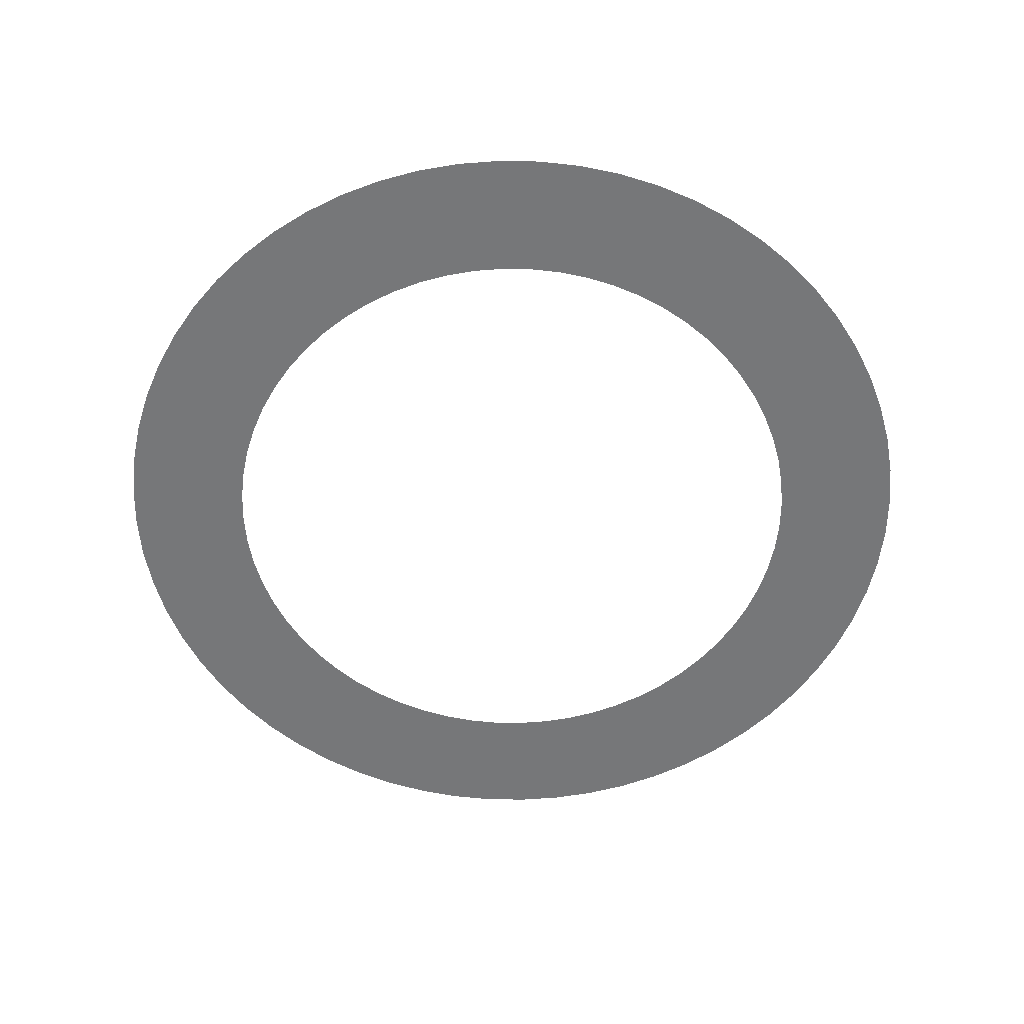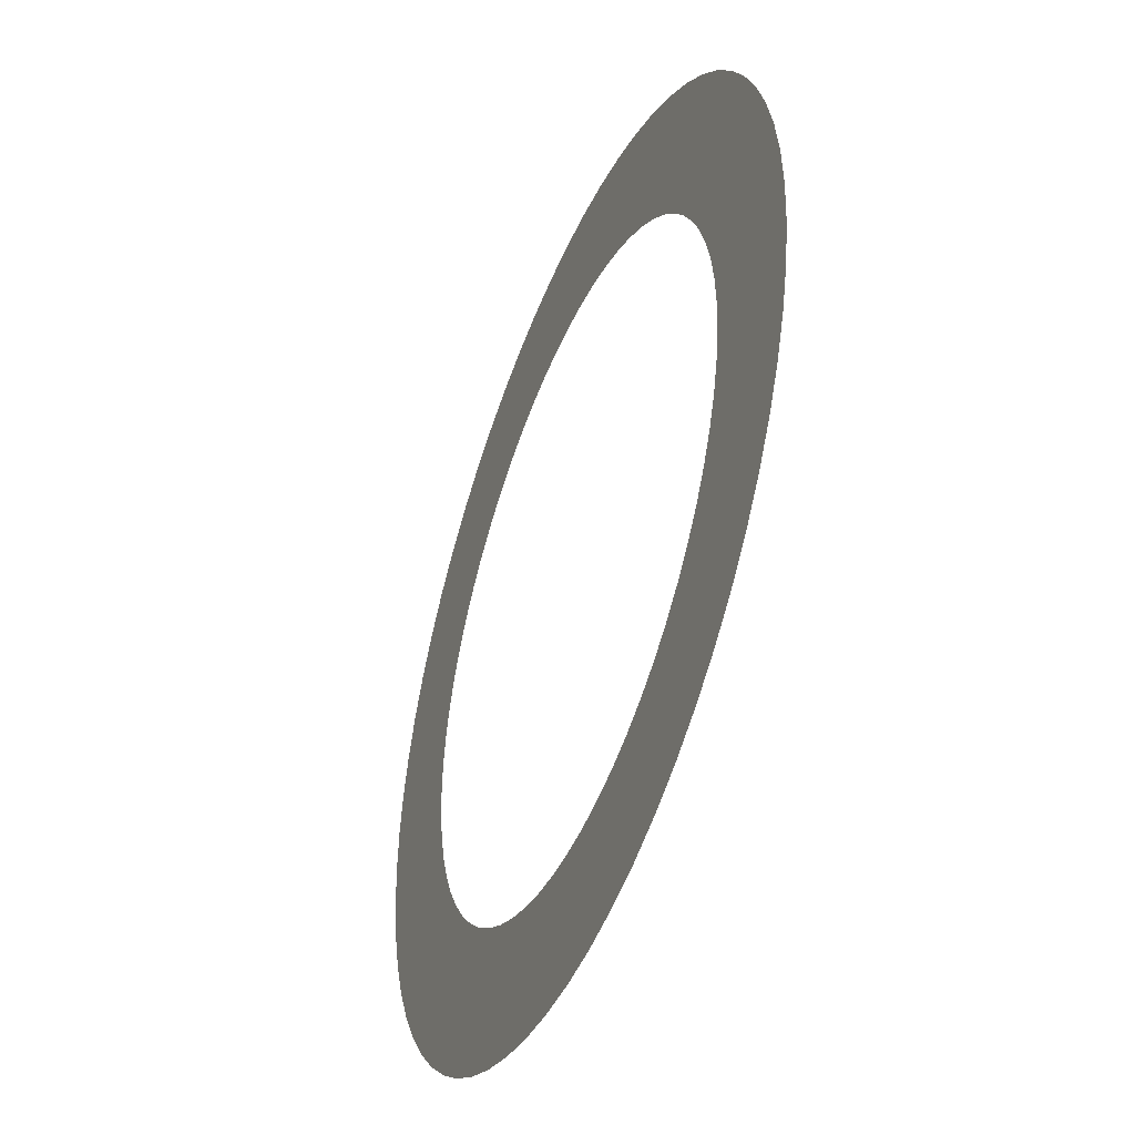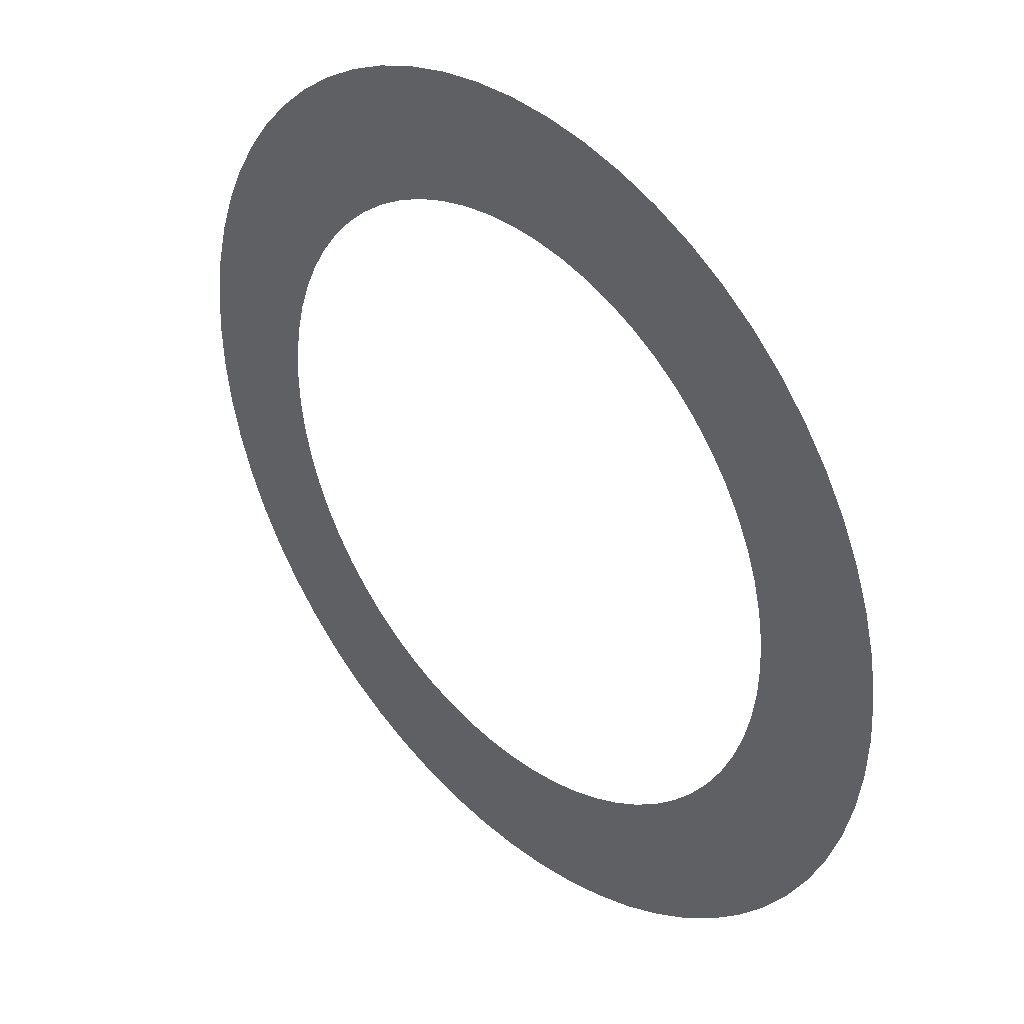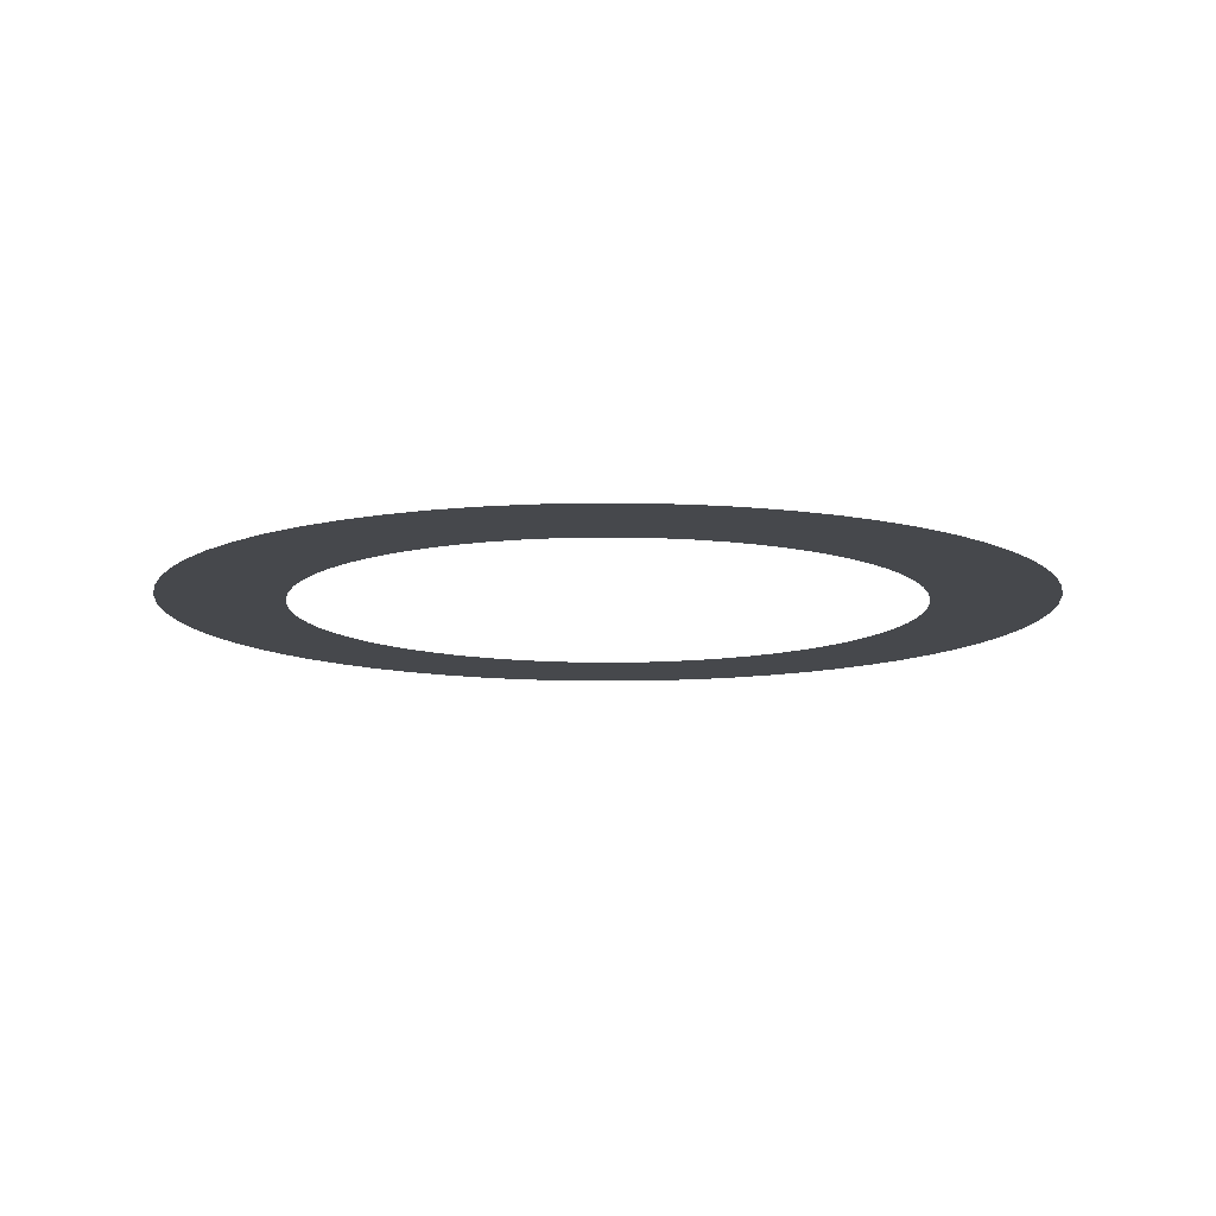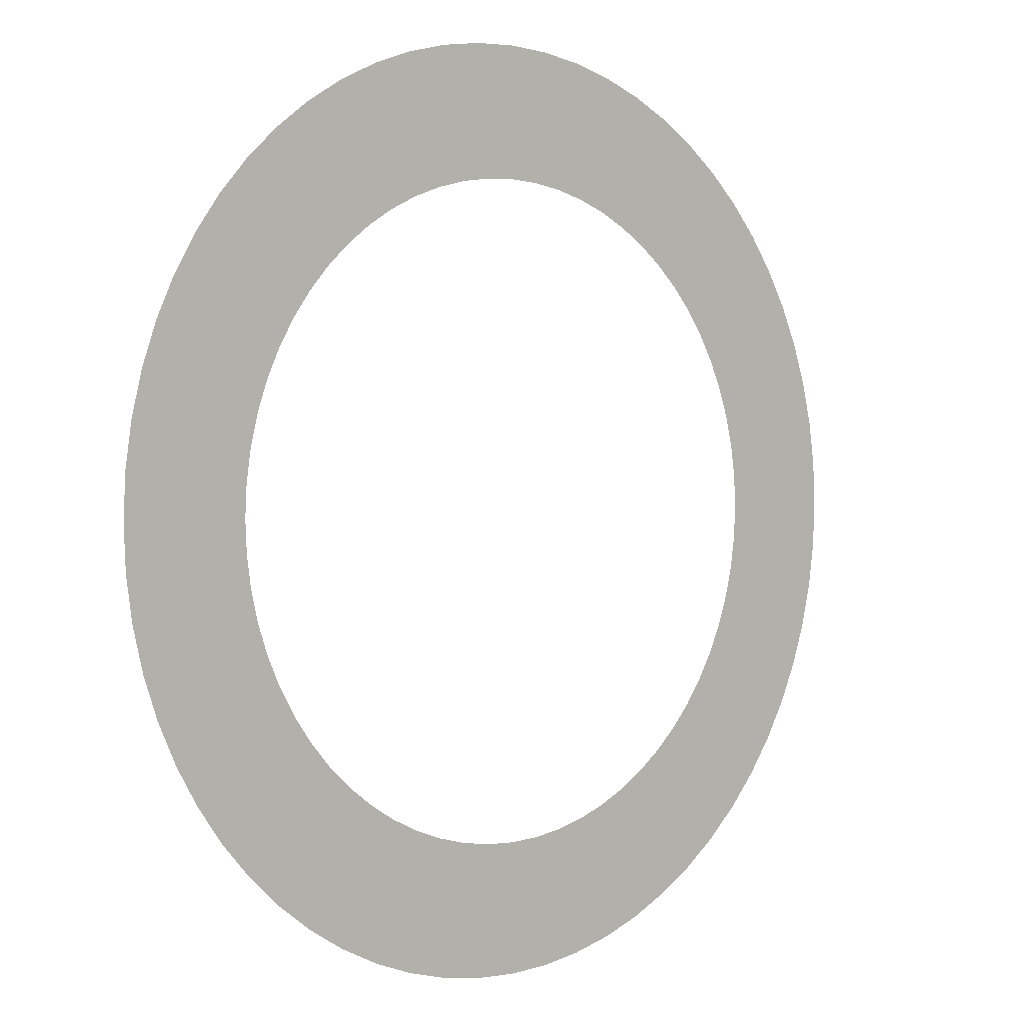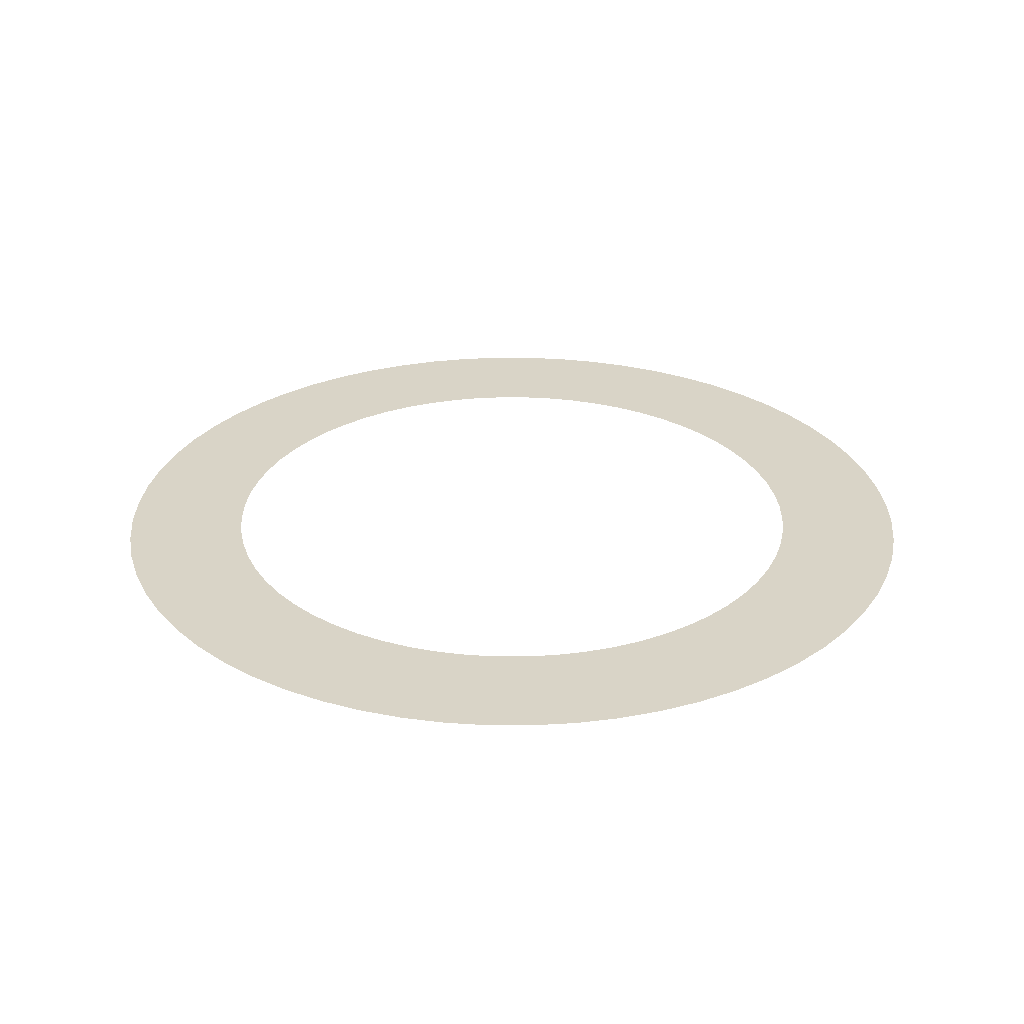
<metadata>
{"format":"obj","ext":"obj","renderer":"f3d","projection":"perspective","resolution":1024,"background":"white","views":[{"elev":-57.1,"azim":41.2,"up":"+Y"},{"elev":-45.1,"azim":68.2,"up":"+Z"},{"elev":37.4,"azim":46.2,"up":"+Z"},{"elev":-11.1,"azim":-160.5,"up":"+Y"},{"elev":1.6,"azim":-42.9,"up":"+Z"},{"elev":28.4,"azim":64.9,"up":"+Y"}]}
</metadata>
<code>
o circle_inner_night
v -1.113 -0.1041 0.5735
v -1.235 -0.1041 0.5854
v -1.351 -0.1041 0.6208
v -1.459 -0.1041 0.6783
v -1.553 -0.1041 0.7556
v -1.63 -0.1041 0.8498
v -1.688 -0.1041 0.9573
v -1.723 -0.1041 1.074
v -1.735 -0.1041 1.195
v -1.723 -0.1041 1.316
v -1.688 -0.1041 1.433
v -1.63 -0.1041 1.541
v -1.553 -0.1041 1.635
v -1.459 -0.1041 1.712
v -1.351 -0.1041 1.77
v -1.235 -0.1041 1.805
v -1.113 -0.1041 1.817
v -0.992 -0.1041 1.805
v -0.8754 -0.1041 1.77
v -0.7679 -0.1041 1.712
v -0.6737 -0.1041 1.635
v -0.5964 -0.1041 1.541
v -0.539 -0.1041 1.433
v -0.5036 -0.1041 1.316
v -0.4916 -0.1041 1.195
v -0.5036 -0.1041 1.074
v -0.539 -0.1041 0.9573
v -0.5964 -0.1041 0.8498
v -0.6737 -0.1041 0.7556
v -0.7679 -0.1041 0.6783
v -0.8754 -0.1041 0.6208
v -0.992 -0.1041 0.5854
v -1.113 -0.1041 0.7511
v -1.2 -0.1041 0.7596
v -1.283 -0.1041 0.7849
v -1.36 -0.1041 0.8259
v -1.427 -0.1041 0.8811
v -1.483 -0.1041 0.9484
v -1.524 -0.1041 1.025
v -1.549 -0.1041 1.109
v -1.557 -0.1041 1.195
v -1.549 -0.1041 1.282
v -1.524 -0.1041 1.365
v -1.483 -0.1041 1.442
v -1.427 -0.1041 1.509
v -1.36 -0.1041 1.564
v -1.283 -0.1041 1.605
v -1.2 -0.1041 1.631
v -1.113 -0.1041 1.639
v -1.027 -0.1041 1.631
v -0.9434 -0.1041 1.605
v -0.8666 -0.1041 1.564
v -0.7993 -0.1041 1.509
v -0.7441 -0.1041 1.442
v -0.703 -0.1041 1.365
v -0.6778 -0.1041 1.282
v -0.6692 -0.1041 1.195
v -0.6778 -0.1041 1.109
v -0.703 -0.1041 1.025
v -0.7441 -0.1041 0.9484
v -0.7993 -0.1041 0.8811
v -0.8666 -0.1041 0.8259
v -0.9434 -0.1041 0.7849
v -1.027 -0.1041 0.7596
v -1.174 -0.1041 0.5765
v -1.294 -0.1041 0.6003
v -1.406 -0.1041 0.6469
v -1.508 -0.1041 0.7146
v -1.594 -0.1041 0.8008
v -0.77 -0.1041 0.9134
v -1.708 -0.1041 1.015
v -1.732 -0.1041 1.134
v -1.732 -0.1041 1.256
v -1.708 -0.1041 1.376
v -1.662 -0.1041 1.488
v -1.594 -0.1041 1.59
v -1.508 -0.1041 1.676
v -1.406 -0.1041 1.743
v -1.555 -0.1041 1.239
v -1.174 -0.1041 1.814
v -1.052 -0.1041 1.814
v -0.9329 -0.1041 1.79
v -0.8203 -0.1041 1.743
v -0.7189 -0.1041 1.676
v -0.6328 -0.1041 1.59
v -0.565 -0.1041 1.488
v -0.5184 -0.1041 1.376
v -0.4946 -0.1041 1.256
v -0.4946 -0.1041 1.134
v -0.5184 -0.1041 1.015
v -0.565 -0.1041 0.9021
v -0.6328 -0.1041 0.8008
v -0.7189 -0.1041 0.7146
v -0.8203 -0.1041 0.6469
v -1.052 -0.1041 0.5765
v -1.113 -0.1041 0.6623
v -1.217 -0.1041 0.6725
v -1.317 -0.1041 0.7028
v -1.409 -0.1041 0.7521
v -1.49 -0.1041 0.8184
v -1.556 -0.1041 0.8991
v -1.606 -0.1041 0.9912
v -1.636 -0.1041 1.091
v -1.646 -0.1041 1.195
v -1.636 -0.1041 1.299
v -1.606 -0.1041 1.399
v -1.556 -0.1041 1.491
v -1.49 -0.1041 1.572
v -1.409 -0.1041 1.638
v -1.317 -0.1041 1.688
v -1.217 -0.1041 1.718
v -1.113 -0.1041 1.728
v -1.009 -0.1041 1.718
v -0.9844 -0.1041 1.62
v -0.8173 -0.1041 1.638
v -0.8316 -0.1041 1.538
v -0.6702 -0.1041 1.491
v -0.7217 -0.1041 1.405
v -0.5907 -0.1041 1.299
v -0.5804 -0.1041 1.195
v -0.5907 -0.1041 1.091
v -0.621 -0.1041 0.9912
v -0.6702 -0.1041 0.8991
v -0.7365 -0.1041 0.8184
v -0.8173 -0.1041 0.7521
v -0.9094 -0.1041 0.7028
v -1.009 -0.1041 0.6725
v -1.395 -0.1041 1.538
v -1.662 -0.1041 0.9021
v -1.323 -0.1041 1.587
v -1.242 -0.1041 1.62
v -1.555 -0.1041 1.152
v -1.157 -0.1041 1.637
v -0.8316 -0.1041 0.8519
v -0.904 -0.1041 0.8035
v -1.07 -0.1041 1.637
v -1.457 -0.1041 1.477
v -0.9094 -0.1041 1.688
v -0.904 -0.1041 1.587
v -1.538 -0.1041 1.324
v -0.7365 -0.1041 1.572
v -1.157 -0.1041 0.7532
v -0.77 -0.1041 1.477
v -1.07 -0.1041 0.7532
v -1.242 -0.1041 0.7702
v -1.294 -0.1041 1.79
v -0.621 -0.1041 1.399
v -1.323 -0.1041 0.8035
v -0.9329 -0.1041 0.6003
v -0.6883 -0.1041 1.324
v -1.395 -0.1041 0.8519
v -0.6714 -0.1041 1.239
v -1.505 -0.1041 1.405
v -1.457 -0.1041 0.9134
v -0.6714 -0.1041 1.152
v -1.505 -0.1041 0.9858
v -0.6883 -0.1041 1.066
v -0.9844 -0.1041 0.7702
v -1.538 -0.1041 1.066
v -0.7217 -0.1041 0.9858
v -1.525 -0.1041 1.533
v -1.061 -0.1041 1.726
v -1.365 -0.1041 1.665
v -0.8621 -0.1041 1.665
v -1.166 -0.1041 1.726
v -0.7014 -0.1041 1.533
v -0.9586 -0.1041 1.705
v -0.6034 -0.1041 1.35
v -0.7753 -0.1041 1.607
v -0.583 -0.1041 1.143
v -0.6434 -0.1041 1.446
v -0.6434 -0.1041 0.944
v -1.166 -0.1041 0.6648
v -0.583 -0.1041 1.247
v -0.7753 -0.1041 0.7832
v -1.365 -0.1041 0.7252
v -0.6034 -0.1041 1.04
v -1.061 -0.1041 0.6648
v -1.525 -0.1041 0.8571
v -0.7014 -0.1041 0.8571
v -1.268 -0.1041 0.6852
v -1.623 -0.1041 1.04
v -0.8621 -0.1041 0.7252
v -1.451 -0.1041 0.7832
v -1.644 -0.1041 1.247
v -0.9586 -0.1041 0.6852
v -1.583 -0.1041 0.944
v -1.583 -0.1041 1.446
v -1.644 -0.1041 1.143
v -1.451 -0.1041 1.607
v -1.623 -0.1041 1.35
v -1.268 -0.1041 1.705
f 12 76 161 107
f 76 13 108 161
f 161 108 45 137
f 107 161 137 44
f 17 81 162 112
f 81 18 113 162
f 162 113 50 136
f 112 162 136 49
f 14 78 163 109
f 78 15 110 163
f 163 110 47 130
f 109 163 130 46
f 19 83 164 138
f 83 20 115 164
f 164 115 52 139
f 138 164 139 51
f 16 80 165 111
f 80 17 112 165
f 165 112 49 133
f 111 165 133 48
f 21 85 166 141
f 85 22 117 166
f 166 117 54 143
f 141 166 143 53
f 18 82 167 113
f 82 19 138 167
f 167 138 51 114
f 113 167 114 50
f 23 87 168 147
f 87 24 119 168
f 168 119 56 150
f 147 168 150 55
f 20 84 169 115
f 84 21 141 169
f 169 141 53 116
f 115 169 116 52
f 25 89 170 120
f 89 26 121 170
f 170 121 58 155
f 120 170 155 57
f 22 86 171 117
f 86 23 147 171
f 171 147 55 118
f 117 171 118 54
f 27 91 172 122
f 91 28 123 172
f 172 123 60 160
f 122 172 160 59
f 1 65 173 96
f 65 2 97 173
f 173 97 34 142
f 96 173 142 33
f 24 88 174 119
f 88 25 120 174
f 174 120 57 152
f 119 174 152 56
f 29 93 175 124
f 93 30 125 175
f 175 125 62 134
f 124 175 134 61
f 3 67 176 98
f 67 4 99 176
f 176 99 36 148
f 98 176 148 35
f 26 90 177 121
f 90 27 122 177
f 177 122 59 157
f 121 177 157 58
f 32 95 178 127
f 95 1 96 178
f 178 96 33 144
f 127 178 144 64
f 5 69 179 100
f 69 6 101 179
f 179 101 38 154
f 100 179 154 37
f 28 92 180 123
f 92 29 124 180
f 180 124 61 70
f 123 180 70 60
f 2 66 181 97
f 66 3 98 181
f 181 98 35 145
f 97 181 145 34
f 7 71 182 102
f 71 8 103 182
f 182 103 40 159
f 102 182 159 39
f 30 94 183 125
f 94 31 126 183
f 183 126 63 135
f 125 183 135 62
f 4 68 184 99
f 68 5 100 184
f 184 100 37 151
f 99 184 151 36
f 9 73 185 104
f 73 10 105 185
f 185 105 42 79
f 104 185 79 41
f 31 149 186 126
f 149 32 127 186
f 186 127 64 158
f 126 186 158 63
f 6 129 187 101
f 129 7 102 187
f 187 102 39 156
f 101 187 156 38
f 11 75 188 106
f 75 12 107 188
f 188 107 44 153
f 106 188 153 43
f 8 72 189 103
f 72 9 104 189
f 189 104 41 132
f 103 189 132 40
f 13 77 190 108
f 77 14 109 190
f 190 109 46 128
f 108 190 128 45
f 10 74 191 105
f 74 11 106 191
f 191 106 43 140
f 105 191 140 42
f 15 146 192 110
f 146 16 111 192
f 192 111 48 131
f 110 192 131 47

</code>
